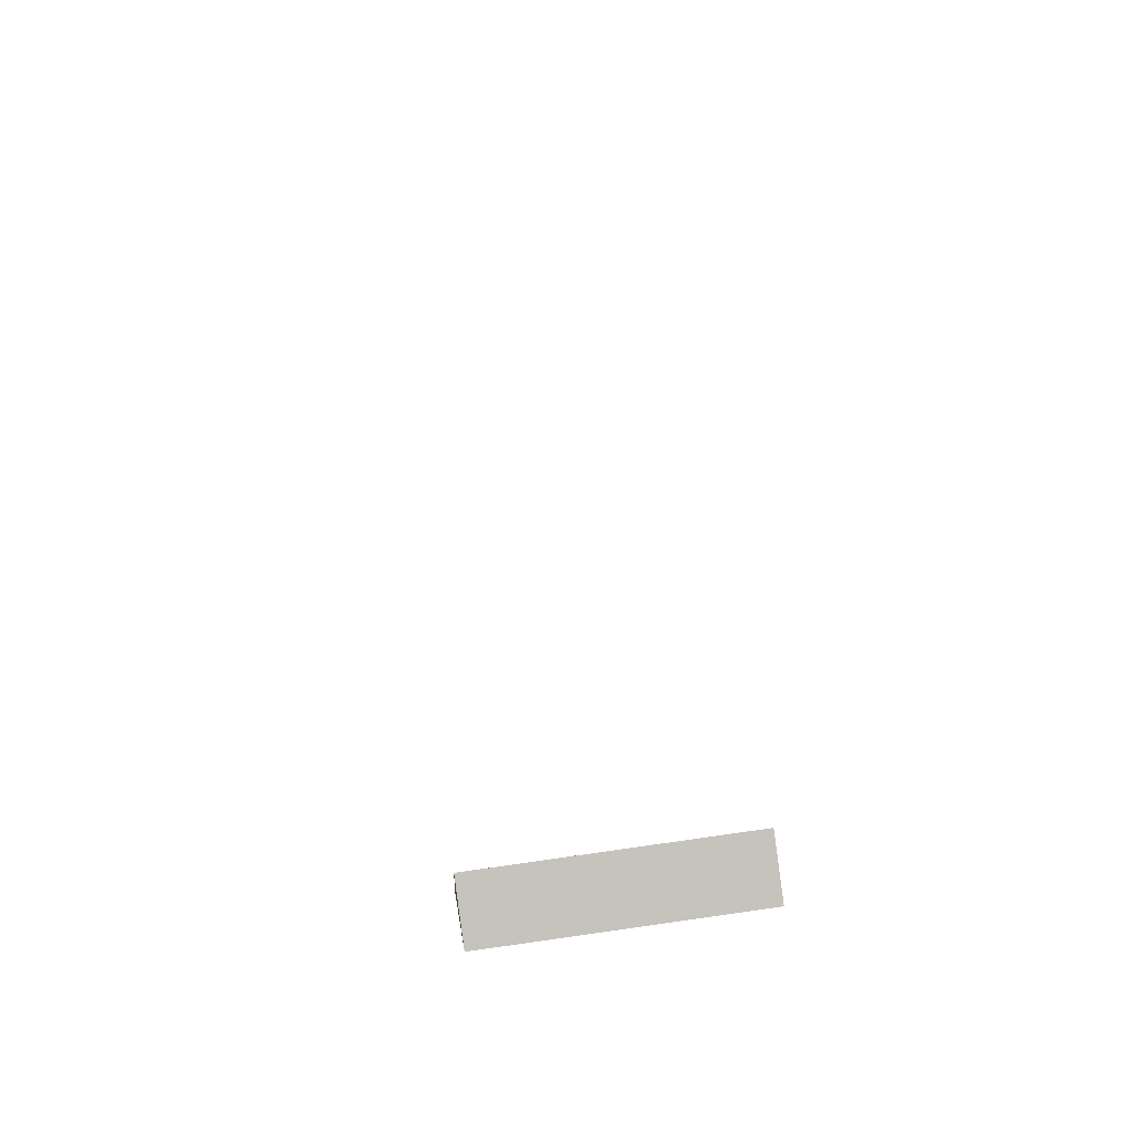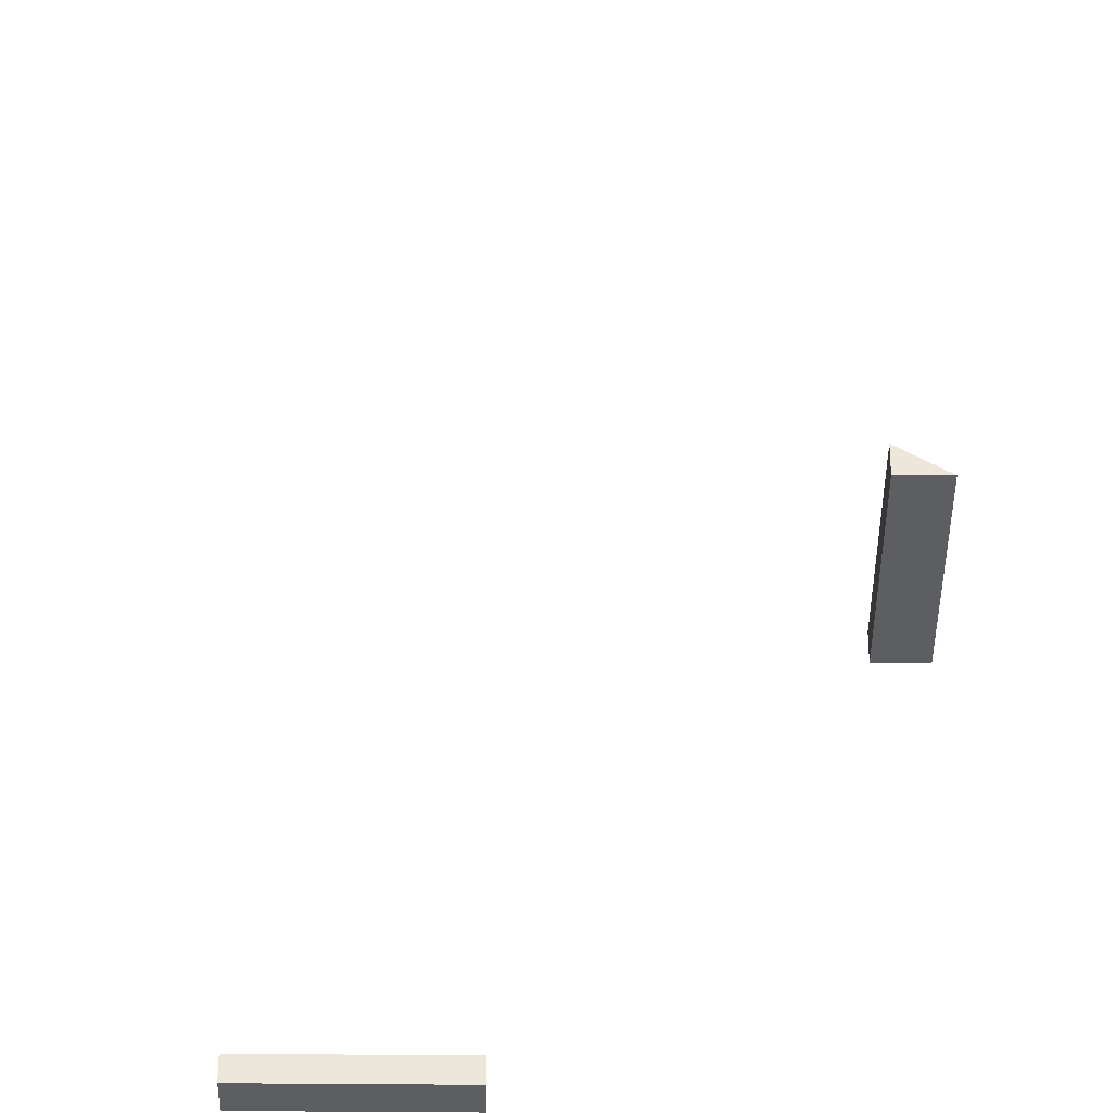
<metadata>
{"format":"obj","ext":"obj","renderer":"f3d","projection":"perspective","resolution":1024,"background":"white","views":[{"elev":60.2,"azim":81.1,"up":"+Z"},{"elev":-38.0,"azim":-0.7,"up":"+Z"}]}
</metadata>
<code>
g emperors_palace2_palace_stairs_collider005
v -42.19 -2 -2.06e-06
v -42.19 1.875 -2.06e-06
v -43 1.875 -2.098e-06
v -43 -2 -2.098e-06
v -42.19 -2 -2.06e-06
v -43 -2 0.5
v -43 1.875 0.5
v -42.19 1.875 -2.06e-06
v -42.19 1.875 -2.06e-06
v -43 1.875 0.5
v -43 1.875 -2.098e-06
v -43 1.875 -2.098e-06
v -43 1.875 0.5
v -43 -2 0.5
v -43 -2 -2.098e-06
v -43 -2 -2.098e-06
v -43 -2 0.5
v -42.19 -2 -2.06e-06
v -52 -13.31 -2.06e-06
v -48 -13.31 -2.06e-06
v -48 -12.5 -2.098e-06
v -52 -12.5 -2.098e-06
v -52 -13.31 -2.06e-06
v -52 -12.5 0.5
v -48 -12.5 0.5
v -48 -13.31 -2.06e-06
v -48 -13.31 -2.06e-06
v -48 -12.5 0.5
v -48 -12.5 -2.098e-06
v -48 -12.5 -2.098e-06
v -48 -12.5 0.5
v -52 -12.5 0.5
v -52 -12.5 -2.098e-06
v -52 -12.5 -2.098e-06
v -52 -12.5 0.5
v -52 -13.31 -2.06e-06
v -48 13.31 -2.06e-06
v -52 13.31 -2.06e-06
v -52 12.5 -2.098e-06
v -48 12.5 -2.098e-06
v -48 13.31 -2.06e-06
v -48 12.5 0.5
v -52 12.5 0.5
v -52 13.31 -2.06e-06
v -52 13.31 -2.06e-06
v -52 12.5 0.5
v -52 12.5 -2.098e-06
v -52 12.5 -2.098e-06
v -52 12.5 0.5
v -48 12.5 0.5
v -48 12.5 -2.098e-06
v -48 12.5 -2.098e-06
v -48 12.5 0.5
v -48 13.31 -2.06e-06
g emperors_palace2_palace_stairs_collider005_0
f 3 2 1
f 4 3 1
f 7 6 5
f 8 7 5
f 11 10 9
f 14 13 12
f 15 14 12
f 18 17 16
f 21 20 19
f 22 21 19
f 25 24 23
f 26 25 23
f 29 28 27
f 32 31 30
f 33 32 30
f 36 35 34
f 39 38 37
f 40 39 37
f 43 42 41
f 44 43 41
f 47 46 45
f 50 49 48
f 51 50 48
f 54 53 52

</code>
